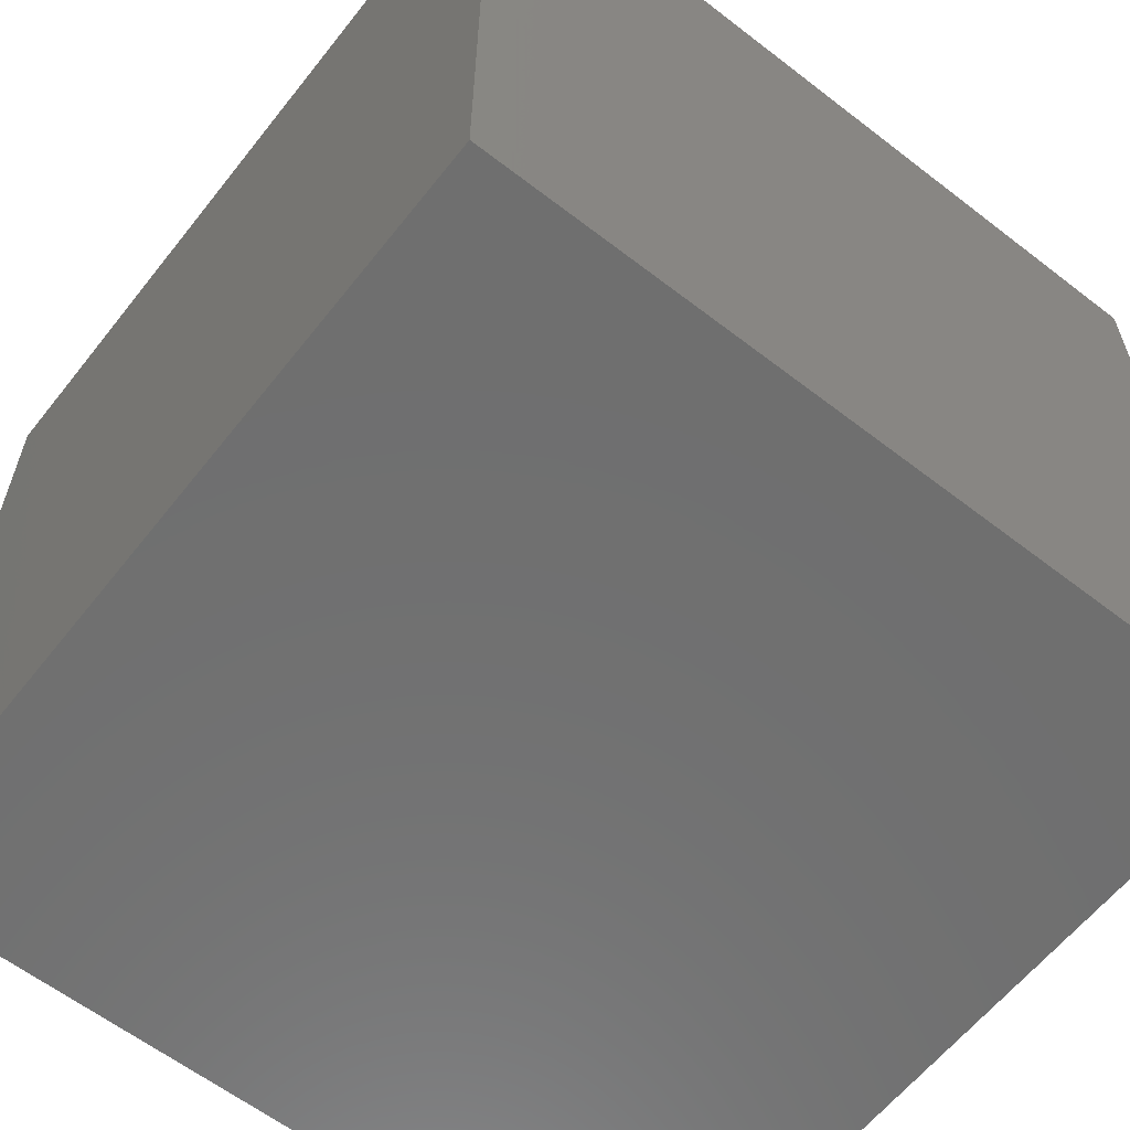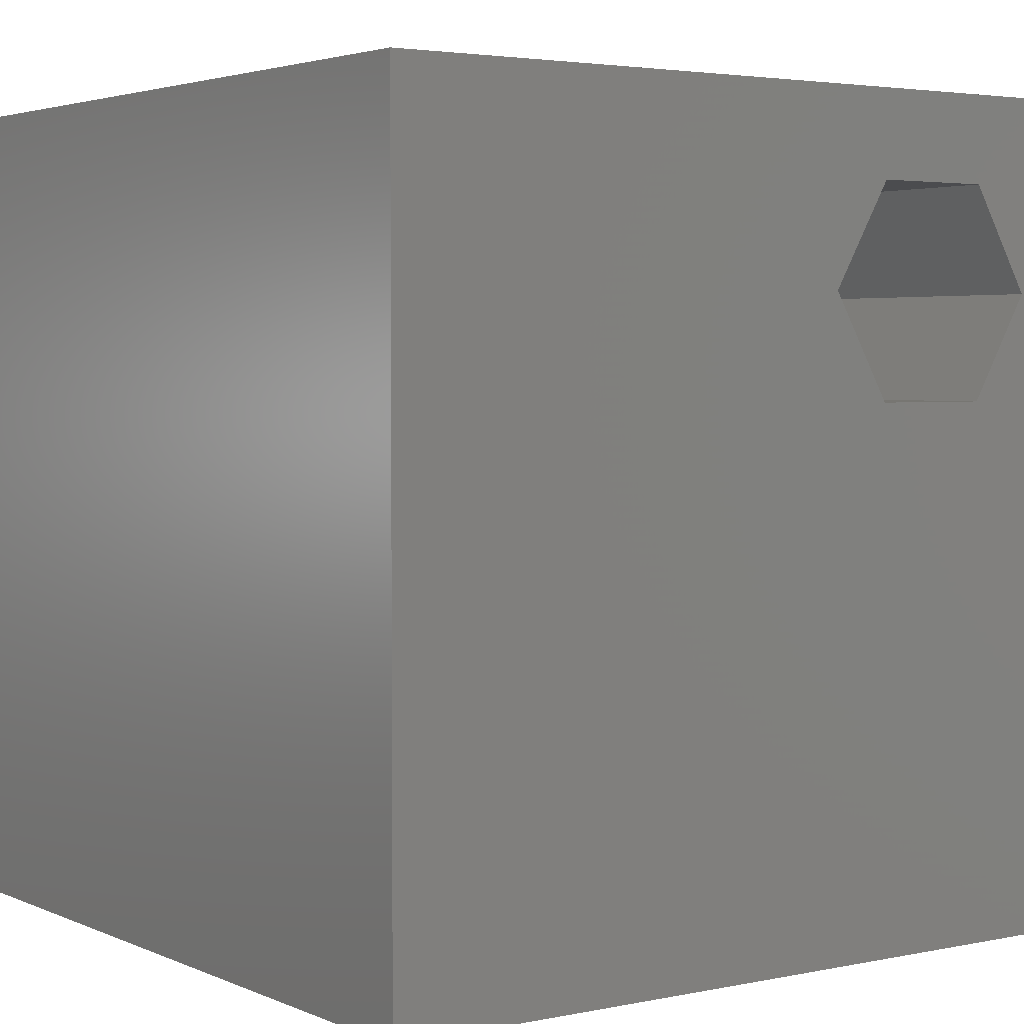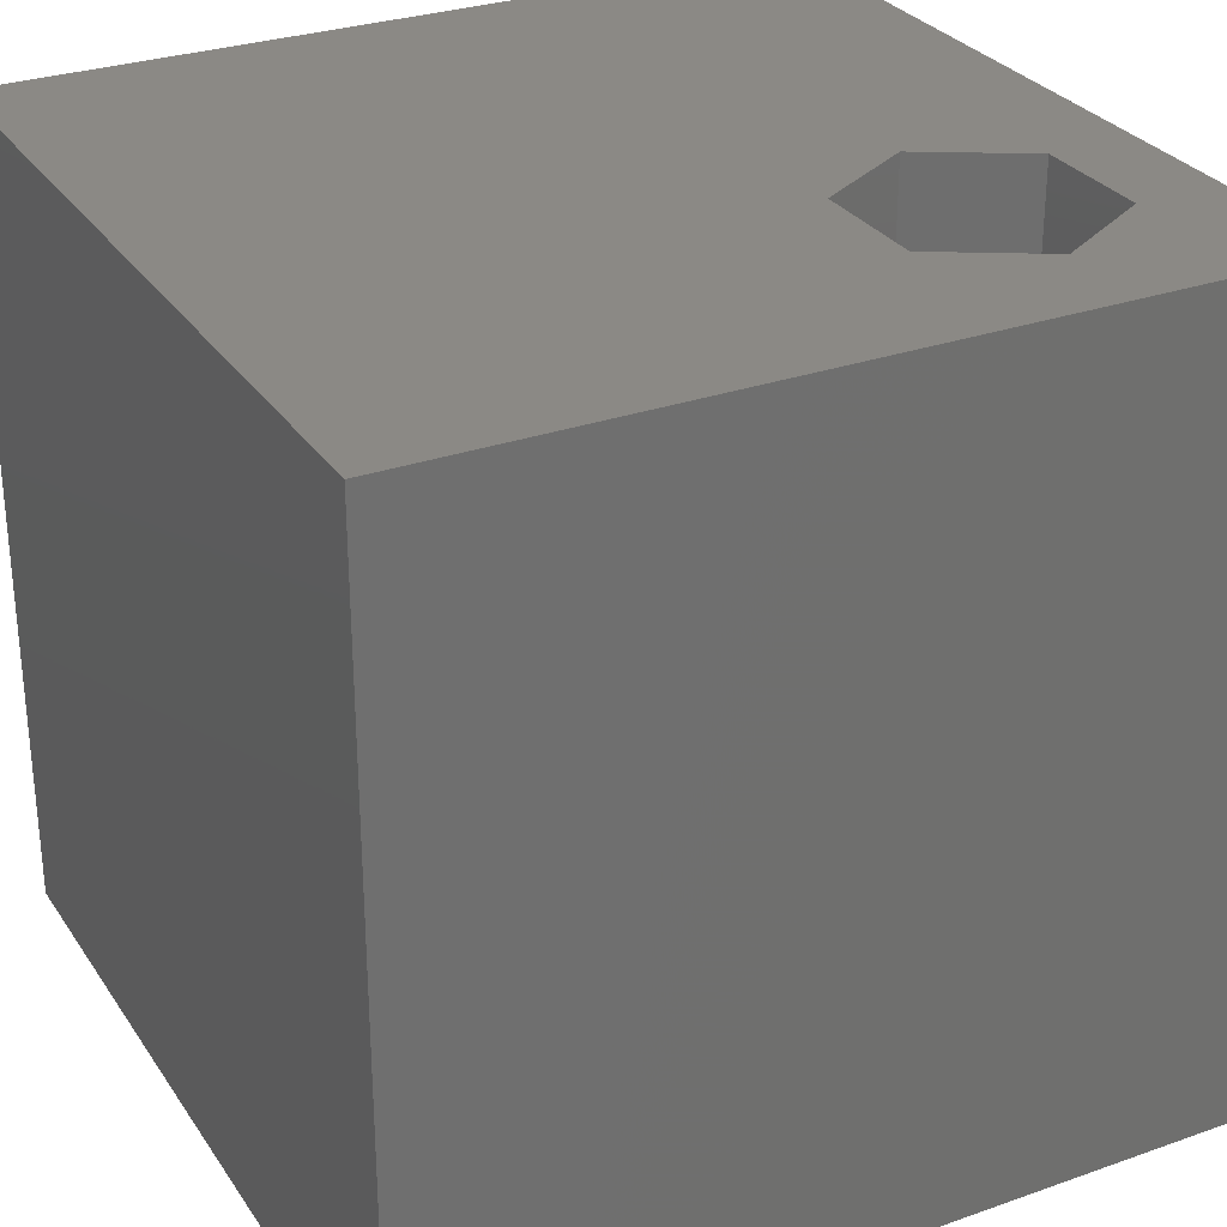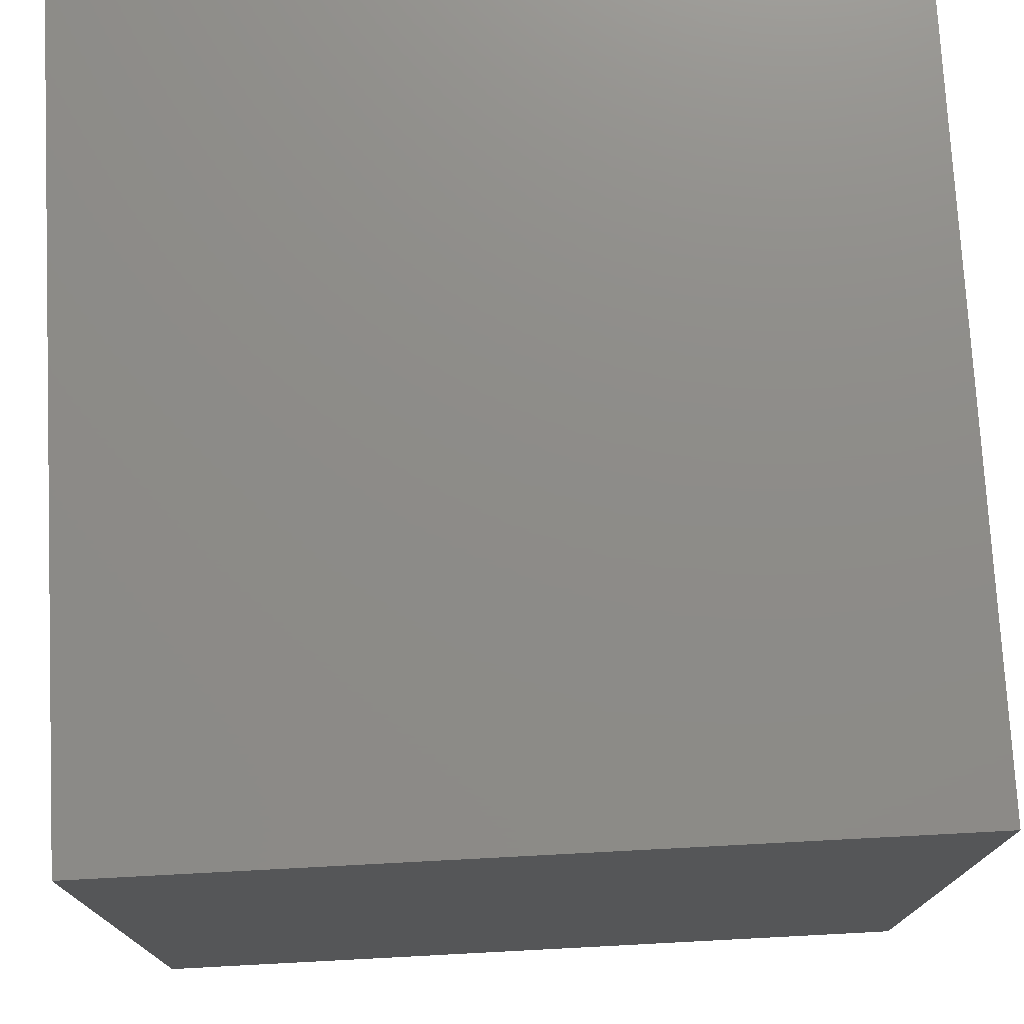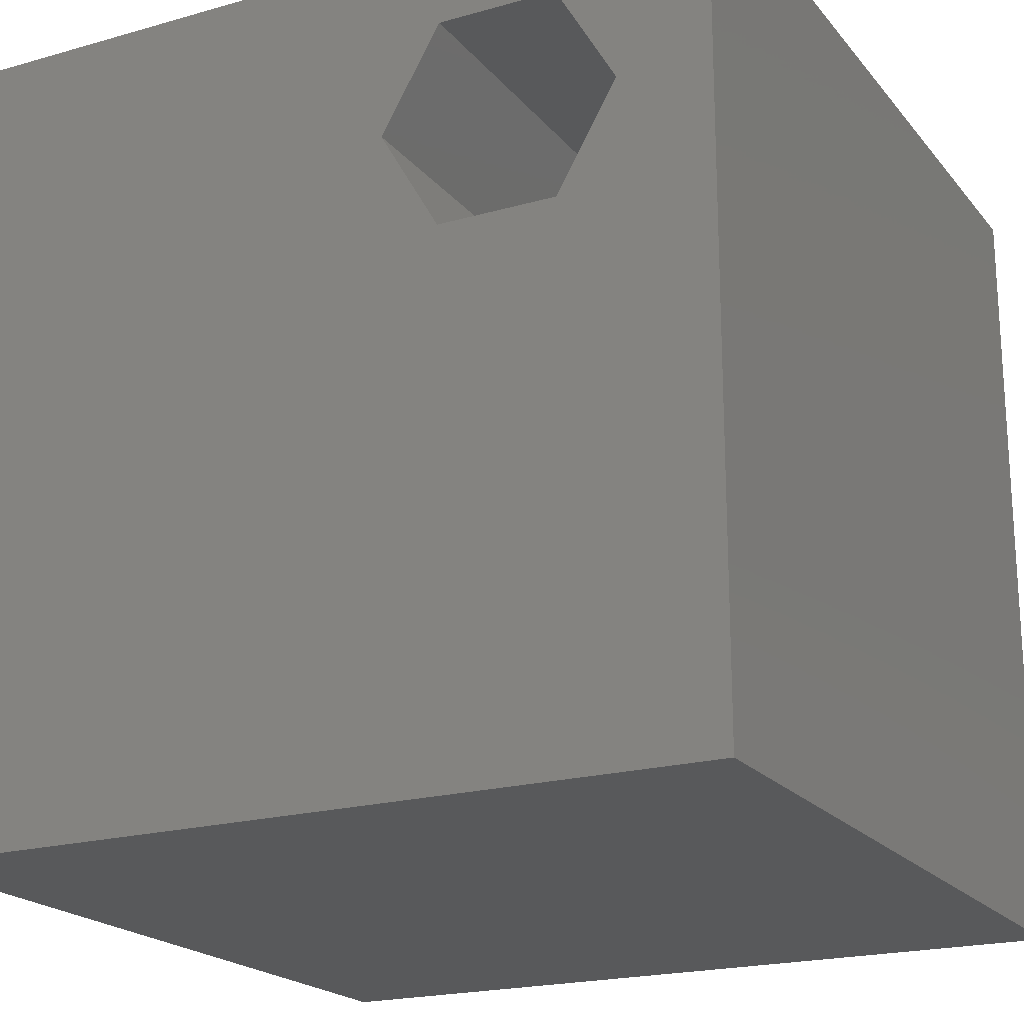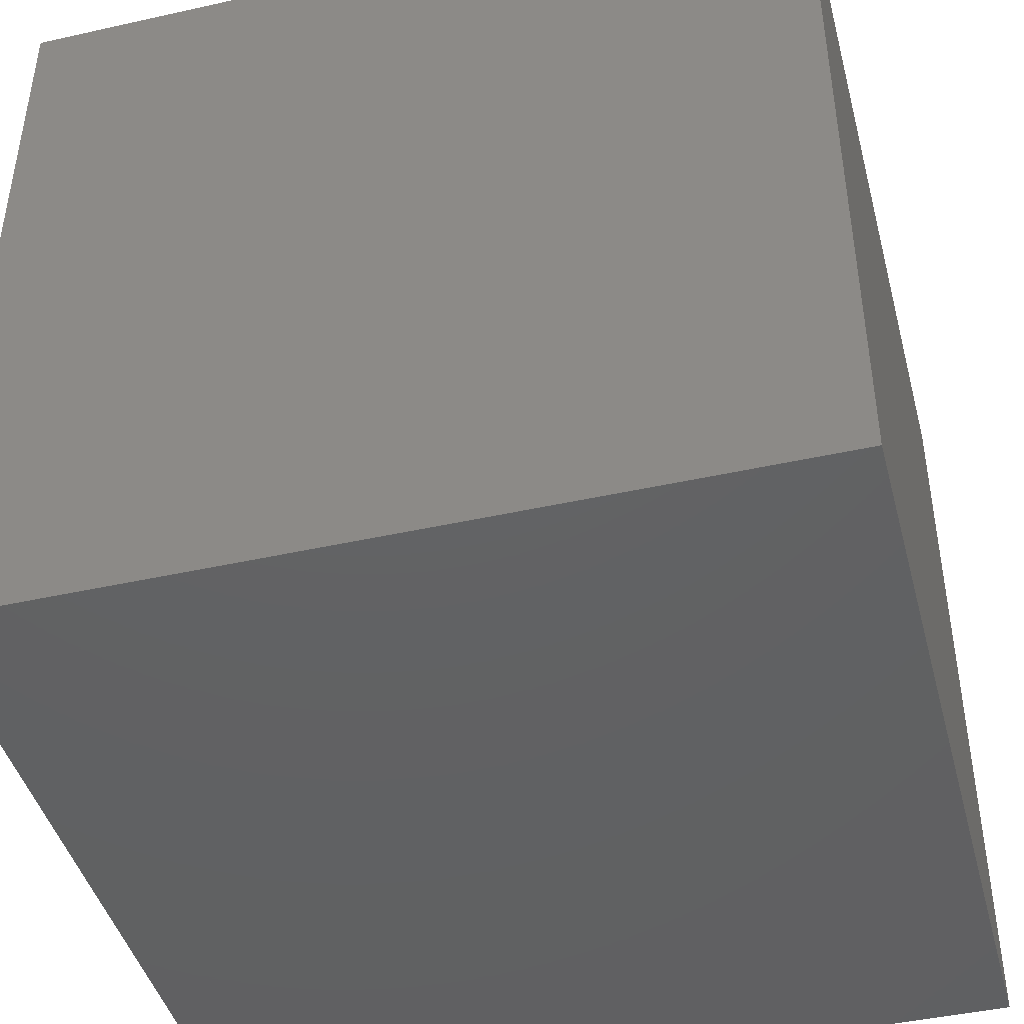
<metadata>
{"format":"stl","ext":"stl","renderer":"f3d","projection":"perspective","resolution":1024,"background":"white","views":[{"elev":-61.1,"azim":-128.2,"up":"+Z"},{"elev":3.3,"azim":-35.2,"up":"+Y"},{"elev":29.3,"azim":62.5,"up":"+Z"},{"elev":75.1,"azim":177.0,"up":"+Y"},{"elev":-20.3,"azim":27.5,"up":"+Y"},{"elev":-44.0,"azim":-165.3,"up":"+Y"}]}
</metadata>
<code>
# stl→obj: 20 verts, 36 faces
v 0 10 10
v 0 10 0
v 0 0 10
v 0 0 0
v 10 10 10
v 8.869 7.694 10
v 10 0 10
v 8.139 6.429 10
v 6.678 6.429 10
v 5.948 7.694 10
v 6.678 8.959 10
v 8.139 8.959 10
v 10 10 0
v 10 0 0
v 5.948 7.694 3.261
v 6.678 8.959 3.261
v 8.139 8.959 3.261
v 8.869 7.694 3.261
v 8.139 6.429 3.261
v 6.678 6.429 3.261
f 1 2 3
f 3 2 4
f 5 6 7
f 7 6 8
f 7 8 3
f 3 8 9
f 3 9 1
f 9 10 1
f 1 10 11
f 1 11 5
f 5 11 12
f 5 12 6
f 13 5 14
f 14 5 7
f 2 13 4
f 4 13 14
f 5 13 1
f 1 13 2
f 14 7 4
f 4 7 3
f 15 16 10
f 10 16 11
f 16 17 11
f 11 17 12
f 17 18 12
f 12 18 6
f 18 19 6
f 6 19 8
f 19 20 8
f 8 20 9
f 20 15 9
f 9 15 10
f 20 19 15
f 15 19 18
f 15 18 16
f 16 18 17

</code>
